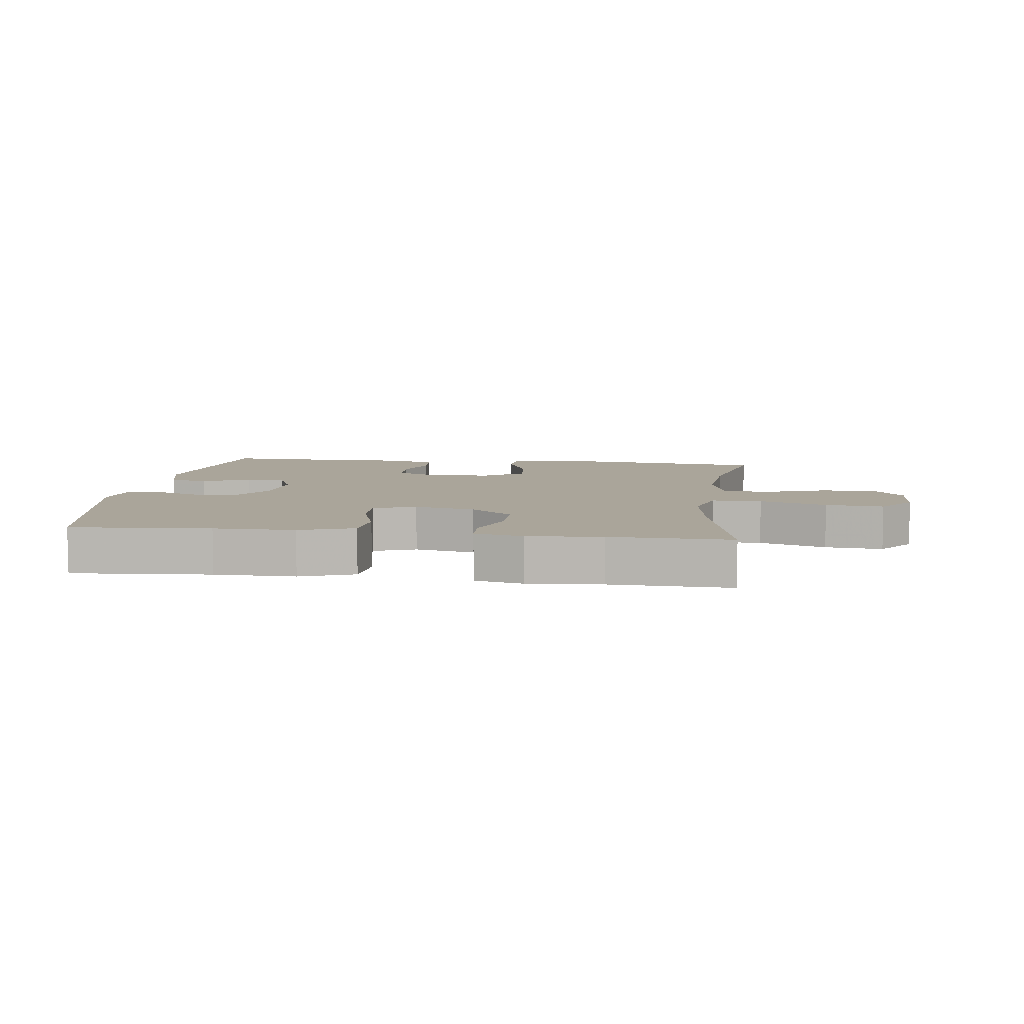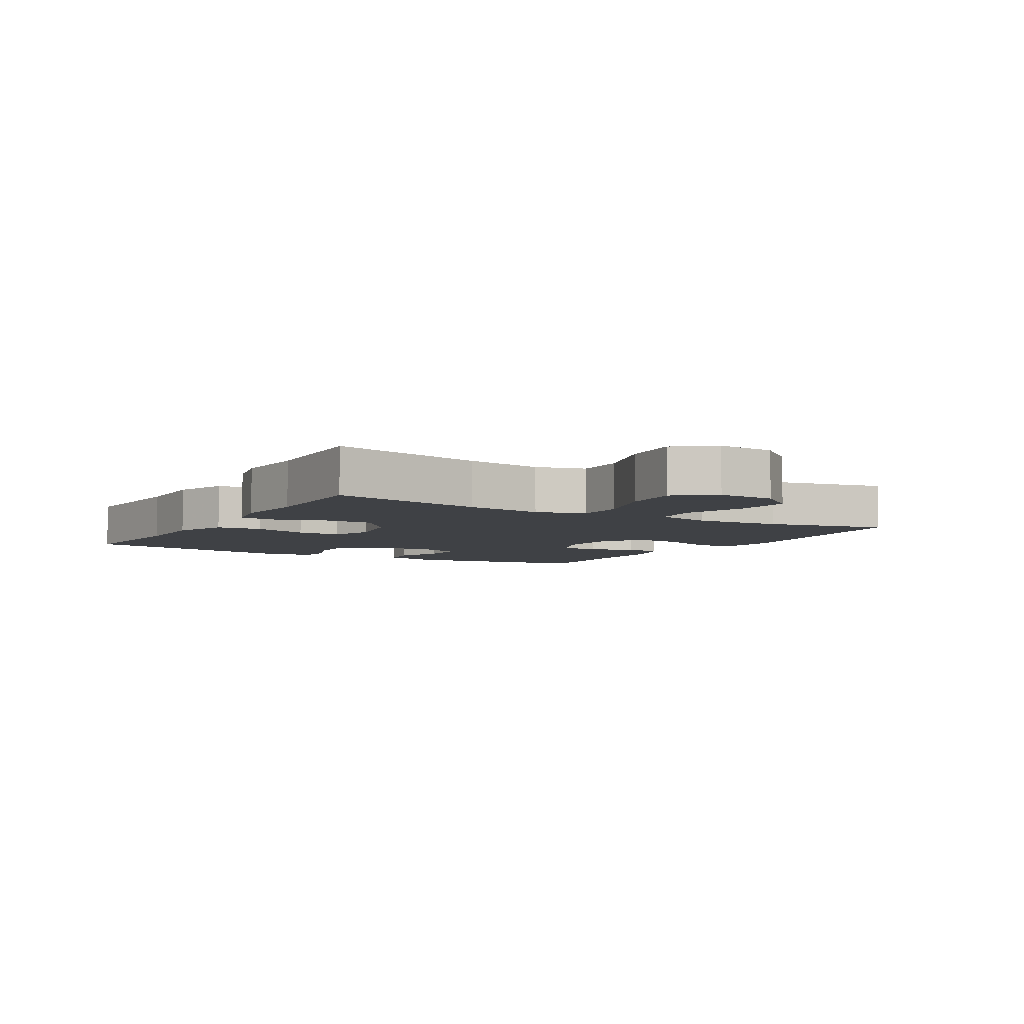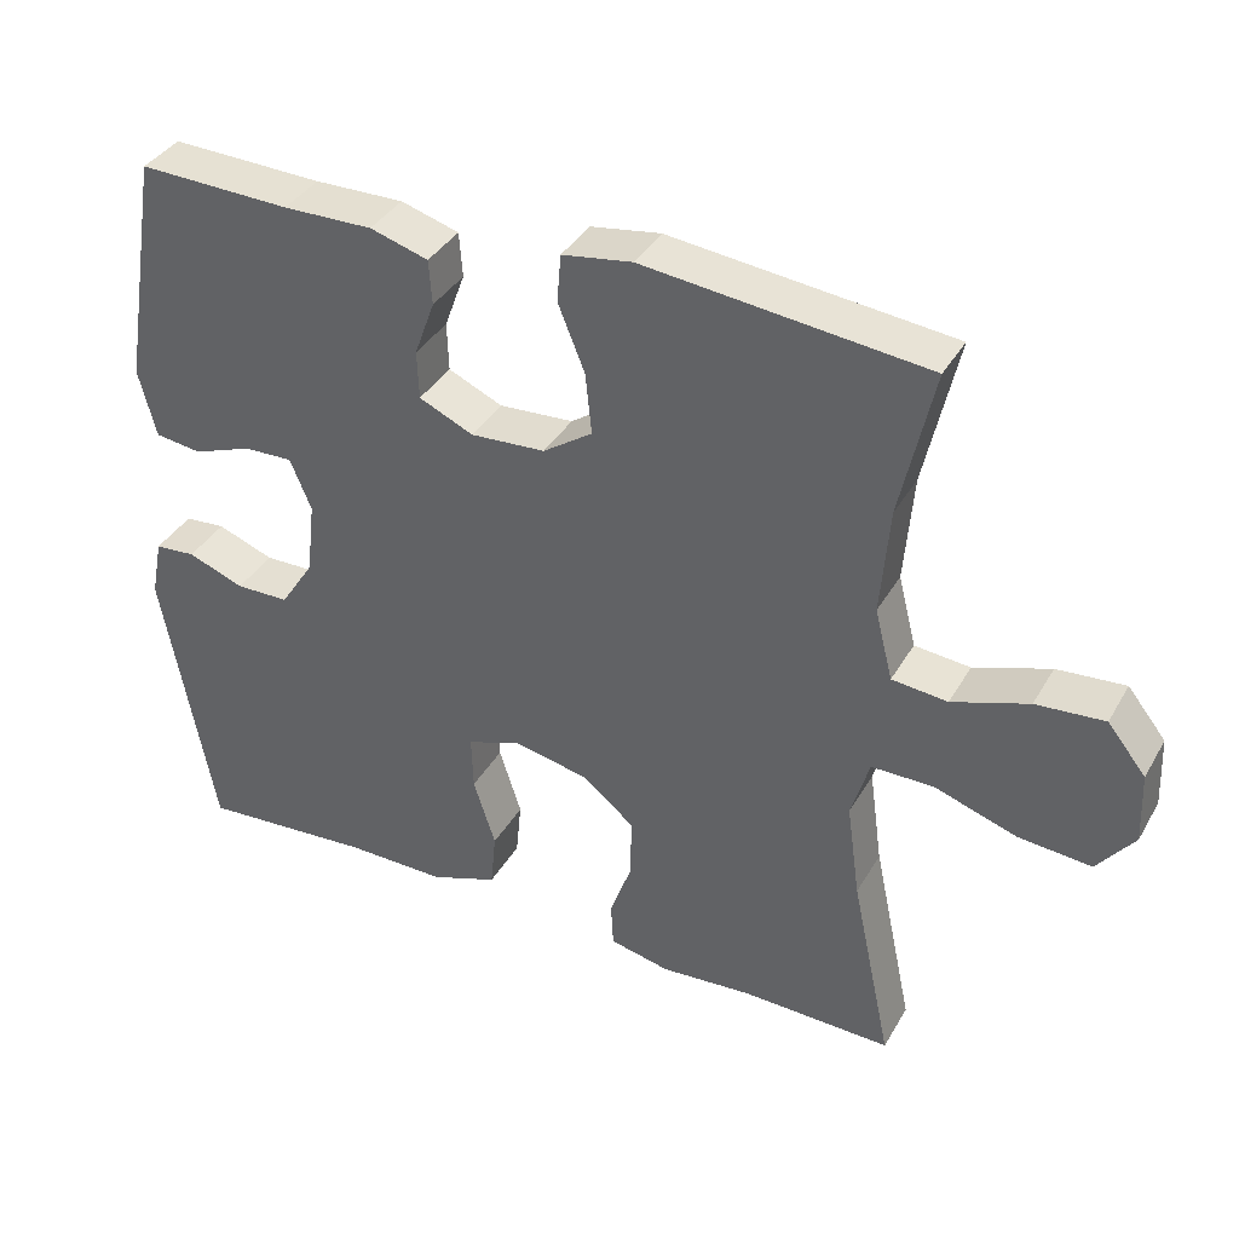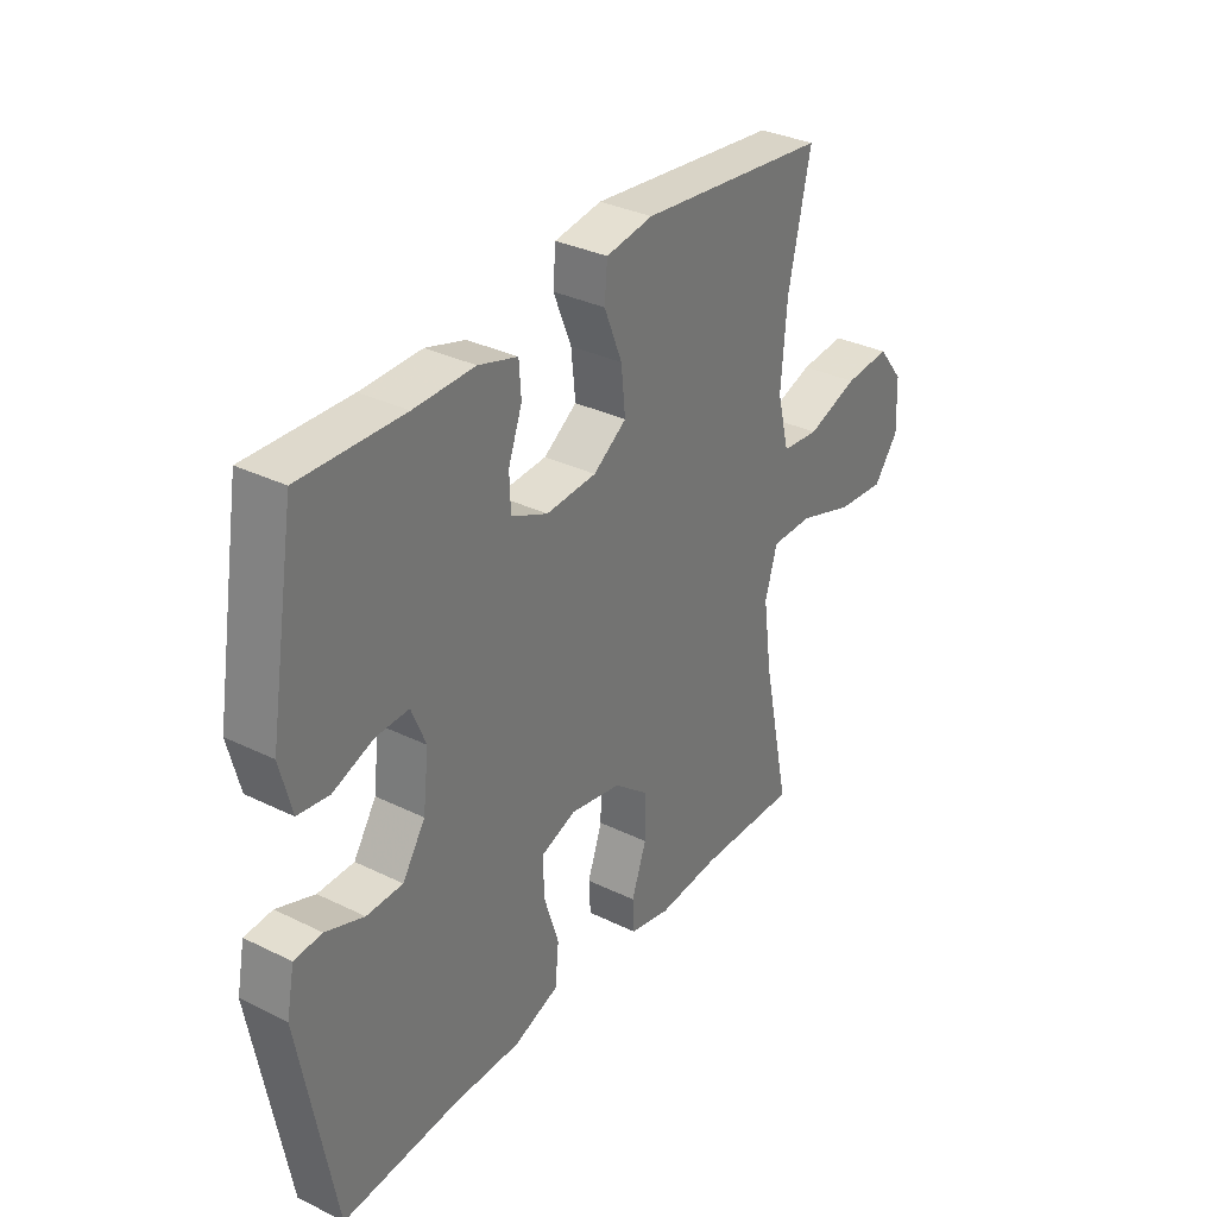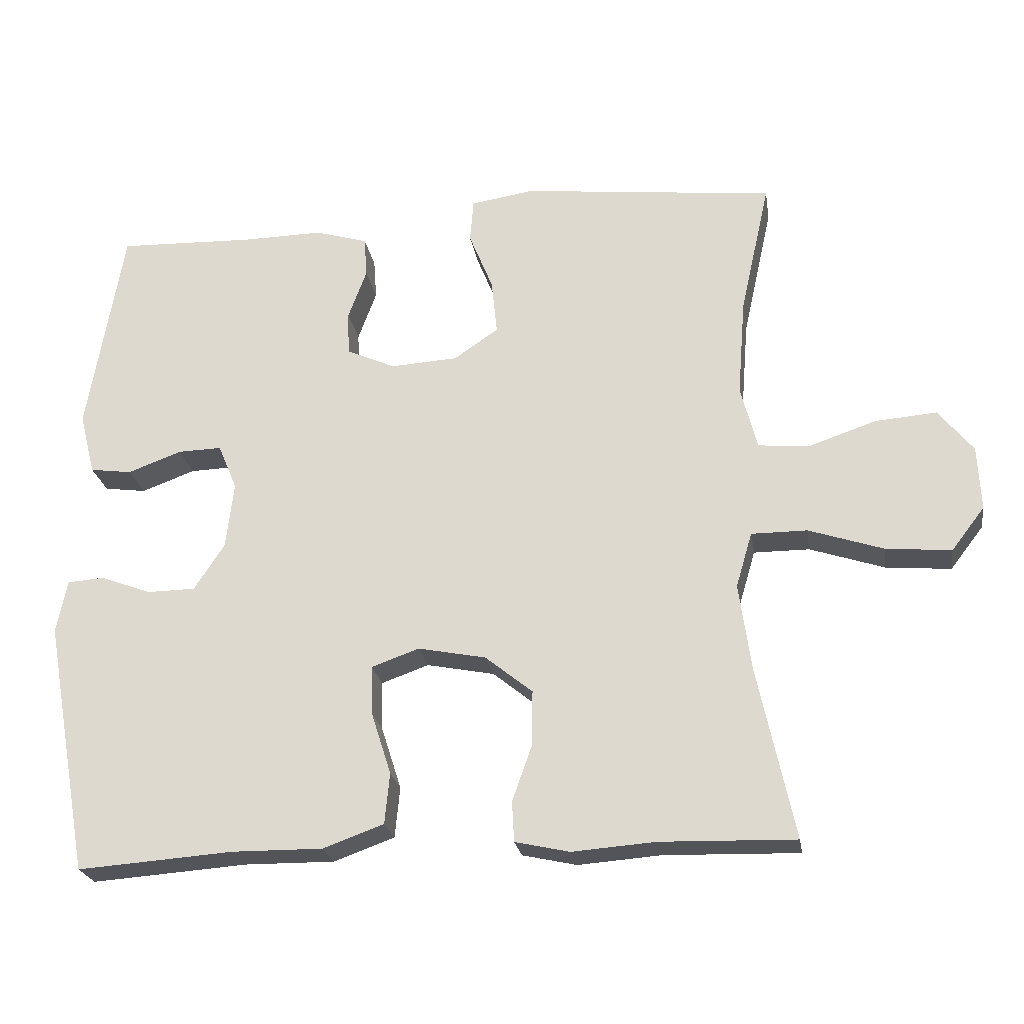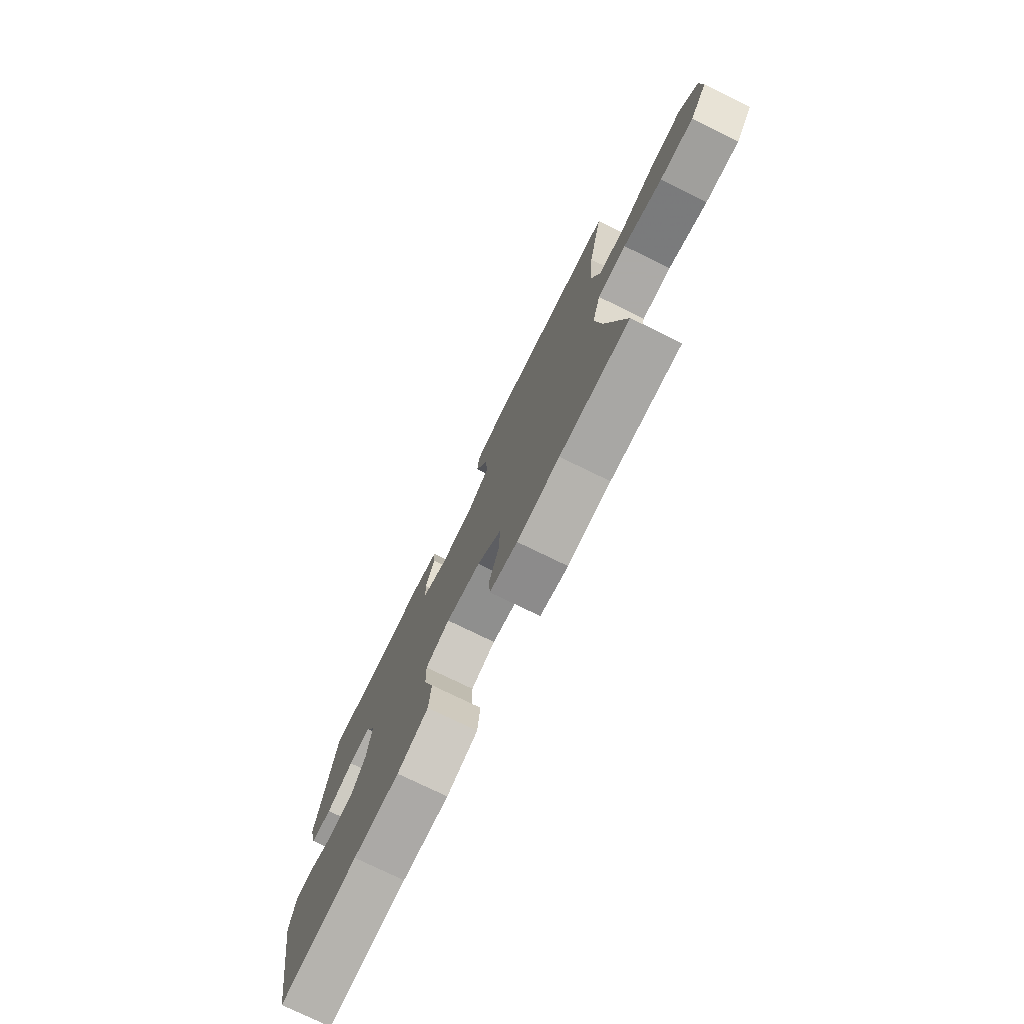
<metadata>
{"format":"obj","ext":"obj","renderer":"f3d","projection":"perspective","resolution":1024,"background":"white","views":[{"elev":7.6,"azim":-172.6,"up":"+Y"},{"elev":-5.6,"azim":-120.7,"up":"+Y"},{"elev":37.5,"azim":-153.1,"up":"+Z"},{"elev":33.1,"azim":124.0,"up":"+Z"},{"elev":-23.6,"azim":-171.0,"up":"+Z"},{"elev":-76.0,"azim":-116.1,"up":"+Z"}]}
</metadata>
<code>
v -0.5 0.07 -0.5
v -0.448 0.07 -0.256
v -0.431 0.07 -0.133
v -0.454 0.07 -0.055
v -0.533 0.07 -0.055
v -0.639 0.07 -0.09
v -0.731 0.07 -0.098
v -0.778 0.07 -0.037
v -0.774 0.07 0.054
v -0.725 0.07 0.115
v -0.638 0.07 0.108
v -0.541 0.07 0.075
v -0.47 0.07 0.082
v -0.447 0.07 0.173
v -0.458 0.07 0.31
v -0.5 0.07 0.5
v -0.141 0.07 0.539
v -0.052 0.07 0.525
v -0.047 0.07 0.464
v -0.081 0.07 0.38
v -0.089 0.07 0.302
v -0.026 0.07 0.259
v 0.069 0.07 0.253
v 0.138 0.07 0.284
v 0.14 0.07 0.346
v 0.114 0.07 0.417
v 0.118 0.07 0.474
v 0.192 0.07 0.496
v 0.306 0.07 0.494
v 0.5 0.07 0.5
v 0.55 0.07 0.202
v 0.528 0.07 0.115
v 0.469 0.07 0.107
v 0.393 0.07 0.135
v 0.331 0.07 0.137
v 0.304 0.07 0.072
v 0.315 0.07 -0.022
v 0.358 0.07 -0.088
v 0.426 0.07 -0.089
v 0.498 0.07 -0.062
v 0.55 0.07 -0.066
v 0.565 0.07 -0.141
v 0.5 0.07 -0.5
v 0.28 0.07 -0.484
v 0.152 0.07 -0.485
v 0.066 0.07 -0.454
v 0.059 0.07 -0.382
v 0.087 0.07 -0.294
v 0.089 0.07 -0.224
v 0.022 0.07 -0.2
v -0.074 0.07 -0.219
v -0.141 0.07 -0.273
v -0.14 0.07 -0.351
v -0.112 0.07 -0.43
v -0.115 0.07 -0.487
v -0.192 0.07 -0.504
v -0.309 0.07 -0.495
v -0.5 0 -0.5
v -0.448 0 -0.256
v -0.431 0 -0.133
v -0.454 0 -0.055
v -0.533 0 -0.055
v -0.639 0 -0.09
v -0.731 0 -0.098
v -0.778 0 -0.037
v -0.774 0 0.054
v -0.725 0 0.115
v -0.638 0 0.108
v -0.541 0 0.075
v -0.47 0 0.082
v -0.447 0 0.173
v -0.458 0 0.31
v -0.5 0 0.5
v -0.141 0 0.539
v -0.052 0 0.525
v -0.047 0 0.464
v -0.081 0 0.38
v -0.089 0 0.302
v -0.026 0 0.259
v 0.069 0 0.253
v 0.138 0 0.284
v 0.14 0 0.346
v 0.114 0 0.417
v 0.118 0 0.474
v 0.192 0 0.496
v 0.306 0 0.494
v 0.5 0 0.5
v 0.55 0 0.202
v 0.528 0 0.115
v 0.469 0 0.107
v 0.393 0 0.135
v 0.331 0 0.137
v 0.304 0 0.072
v 0.315 0 -0.022
v 0.358 0 -0.088
v 0.426 0 -0.089
v 0.498 0 -0.062
v 0.55 0 -0.066
v 0.565 0 -0.141
v 0.5 0 -0.5
v 0.28 0 -0.484
v 0.152 0 -0.485
v 0.066 0 -0.454
v 0.059 0 -0.382
v 0.087 0 -0.294
v 0.089 0 -0.224
v 0.022 0 -0.2
v -0.074 0 -0.219
v -0.141 0 -0.273
v -0.14 0 -0.351
v -0.112 0 -0.43
v -0.115 0 -0.487
v -0.192 0 -0.504
v -0.309 0 -0.495
f 55 56 57
f 54 55 57
f 53 54 57
f 57 1 2
f 53 57 2
f 52 53 2
f 51 52 2 3
f 50 51 3 4
f 46 47 48
f 45 46 48
f 44 45 48
f 44 48 49
f 43 44 49
f 42 43 49
f 41 42 49
f 40 41 49
f 39 40 49
f 38 39 49 50
f 32 33 34
f 31 32 34
f 30 31 34
f 29 30 34
f 29 34 35
f 28 29 35
f 27 28 35
f 26 27 35
f 25 26 35
f 24 25 35 36
f 18 19 20
f 17 18 20
f 16 17 20
f 15 16 20
f 14 15 20 21
f 13 14 21 22
f 10 11 12
f 9 10 12
f 8 9 12
f 7 8 12
f 6 7 12
f 5 6 12
f 4 5 12 13
f 13 22 23
f 4 13 23
f 50 4 23
f 38 50 23
f 37 38 23
f 23 24 36 37
f 114 113 112
f 114 112 111
f 114 111 110
f 59 58 114
f 59 114 110
f 59 110 109
f 60 59 109 108
f 61 60 108 107
f 105 104 103
f 105 103 102
f 105 102 101
f 106 105 101
f 106 101 100
f 106 100 99
f 106 99 98
f 106 98 97
f 106 97 96
f 107 106 96 95
f 91 90 89
f 91 89 88
f 91 88 87
f 91 87 86
f 92 91 86
f 92 86 85
f 92 85 84
f 92 84 83
f 92 83 82
f 93 92 82 81
f 77 76 75
f 77 75 74
f 77 74 73
f 77 73 72
f 78 77 72 71
f 79 78 71 70
f 69 68 67
f 69 67 66
f 69 66 65
f 69 65 64
f 69 64 63
f 69 63 62
f 70 69 62 61
f 80 79 70
f 80 70 61
f 80 61 107
f 80 107 95
f 80 95 94
f 94 93 81 80
f 1 58 59 2
f 2 59 60 3
f 3 60 61 4
f 4 61 62 5
f 5 62 63 6
f 6 63 64 7
f 7 64 65 8
f 8 65 66 9
f 9 66 67 10
f 10 67 68 11
f 11 68 69 12
f 12 69 70 13
f 13 70 71 14
f 14 71 72 15
f 15 72 73 16
f 16 73 74 17
f 17 74 75 18
f 18 75 76 19
f 19 76 77 20
f 20 77 78 21
f 21 78 79 22
f 22 79 80 23
f 23 80 81 24
f 24 81 82 25
f 25 82 83 26
f 26 83 84 27
f 27 84 85 28
f 28 85 86 29
f 29 86 87 30
f 30 87 88 31
f 31 88 89 32
f 32 89 90 33
f 33 90 91 34
f 34 91 92 35
f 35 92 93 36
f 36 93 94 37
f 37 94 95 38
f 38 95 96 39
f 39 96 97 40
f 40 97 98 41
f 41 98 99 42
f 42 99 100 43
f 43 100 101 44
f 44 101 102 45
f 45 102 103 46
f 46 103 104 47
f 47 104 105 48
f 48 105 106 49
f 49 106 107 50
f 50 107 108 51
f 51 108 109 52
f 52 109 110 53
f 53 110 111 54
f 54 111 112 55
f 55 112 113 56
f 56 113 114 57
f 57 114 58 1

</code>
